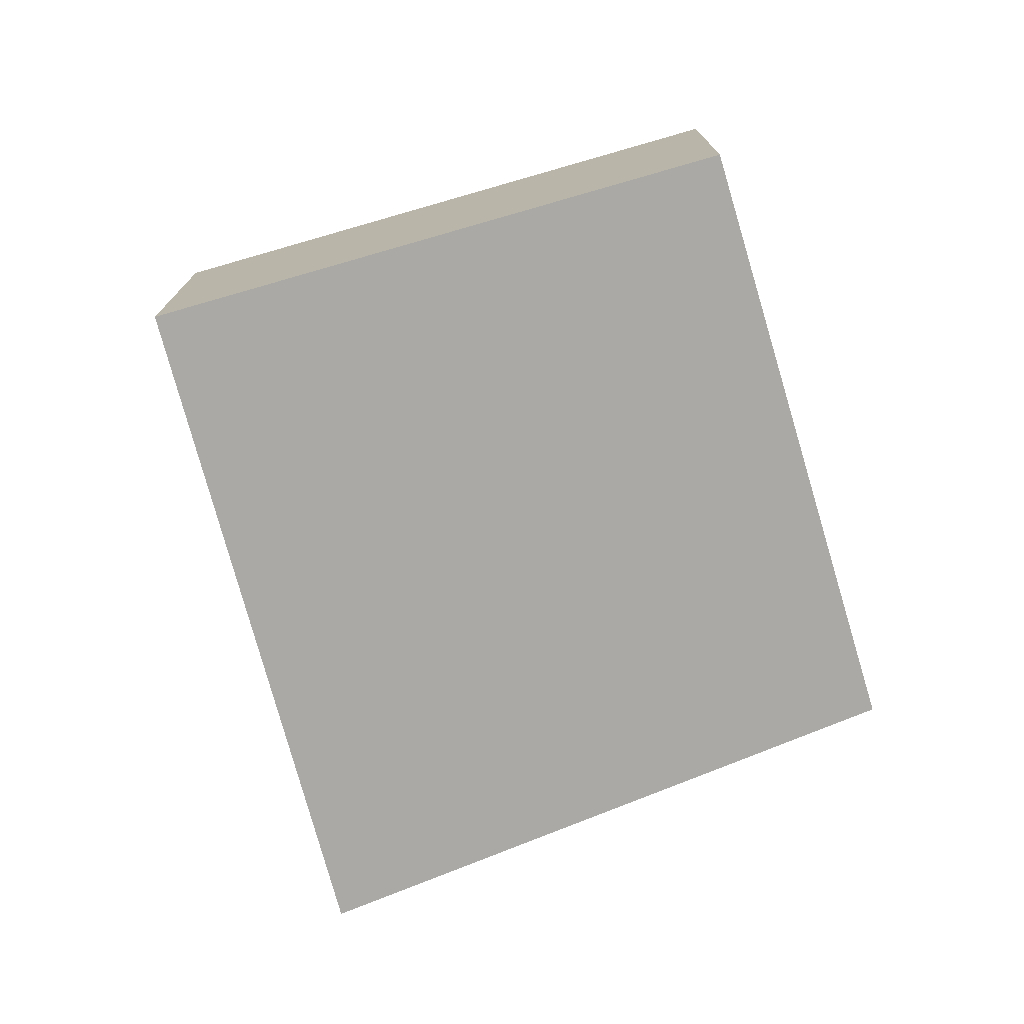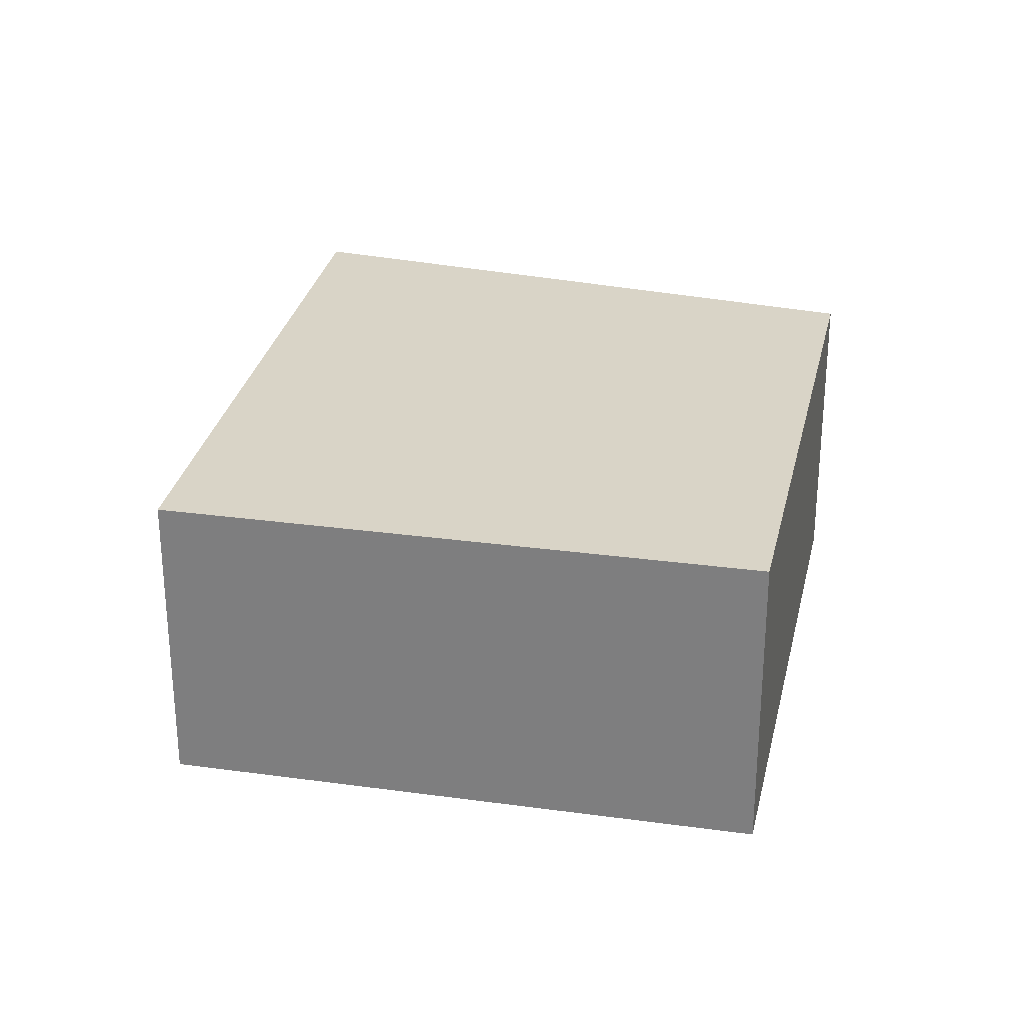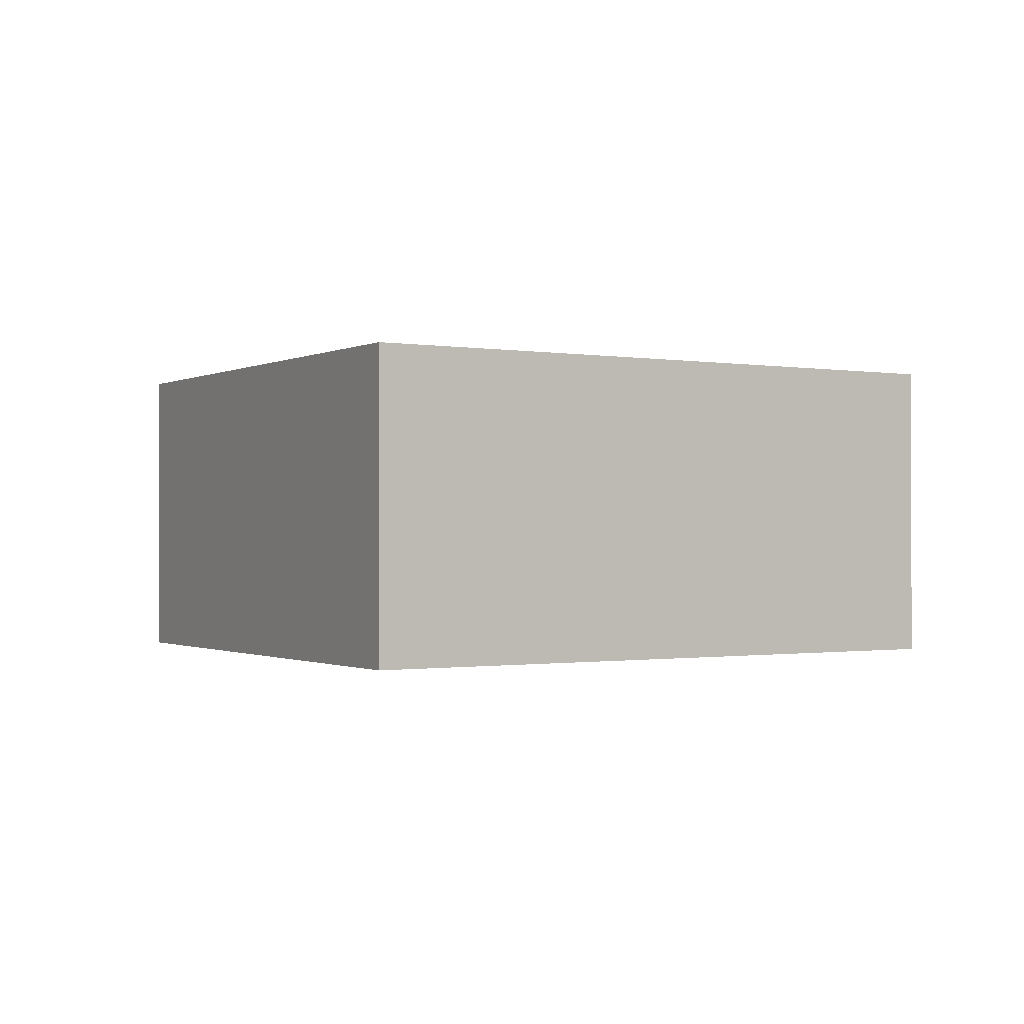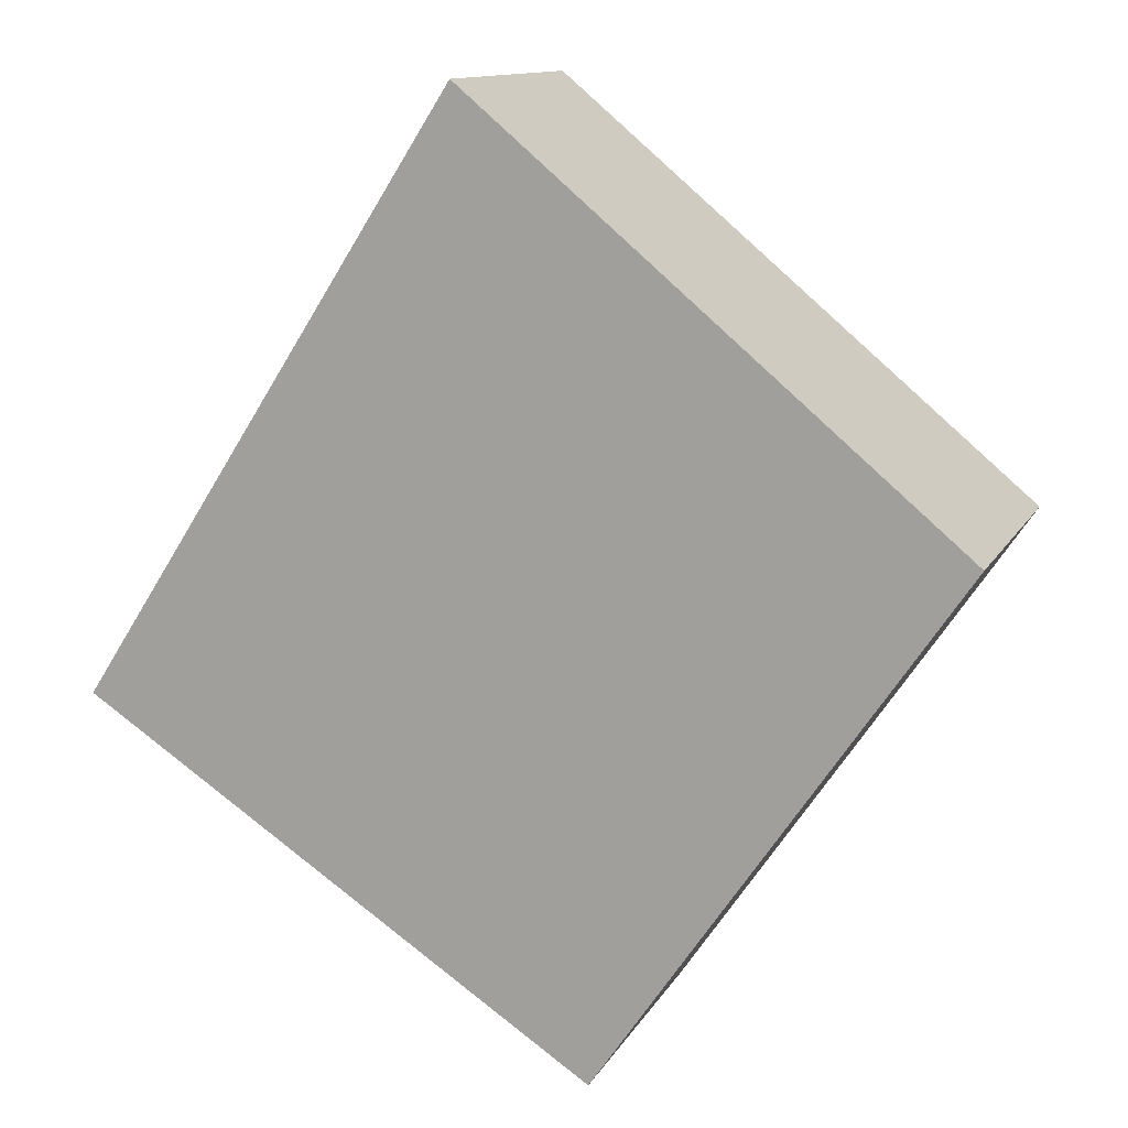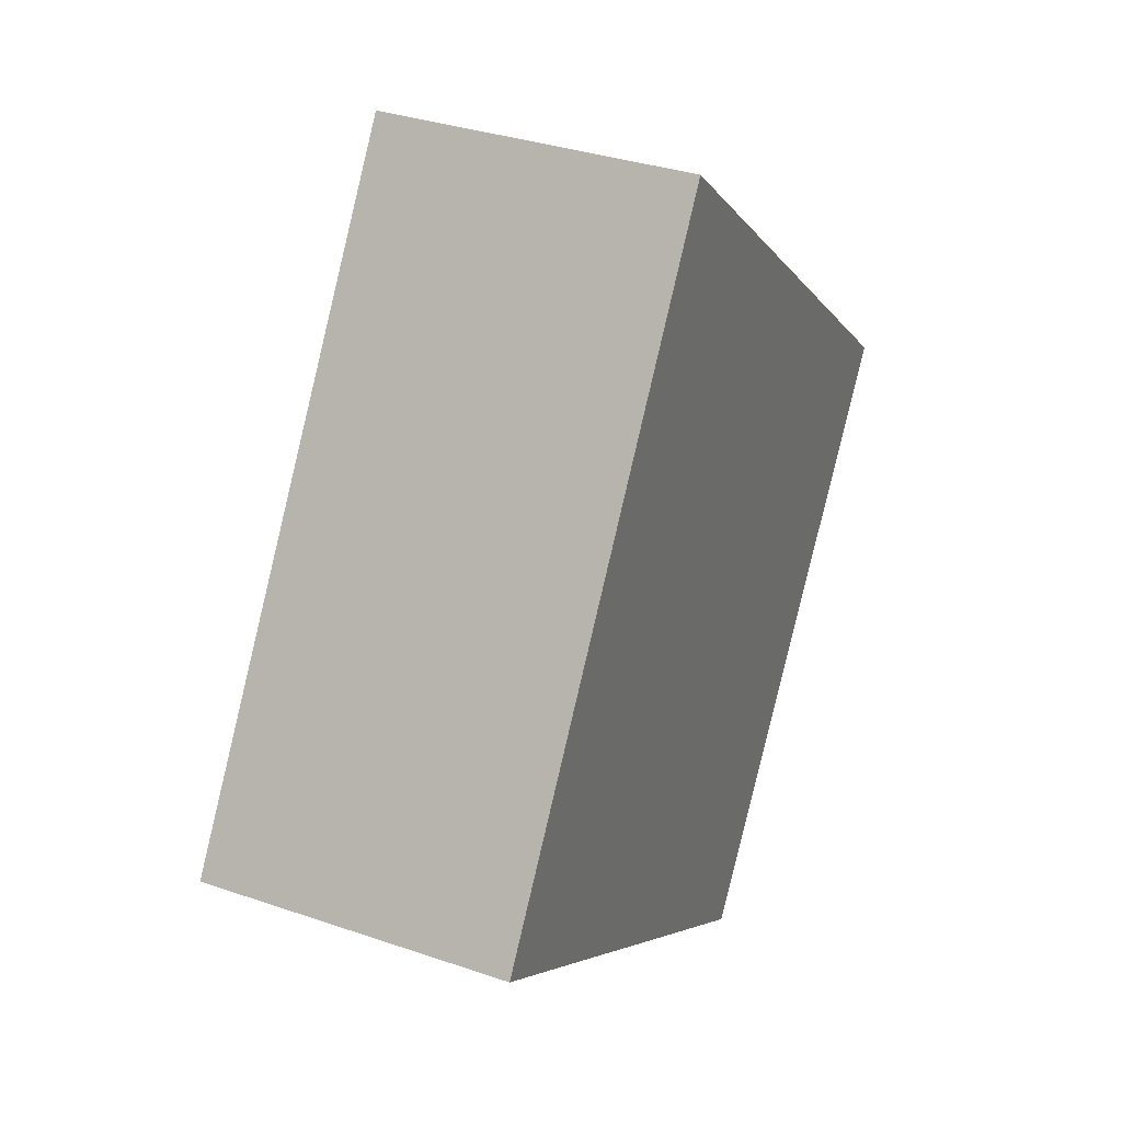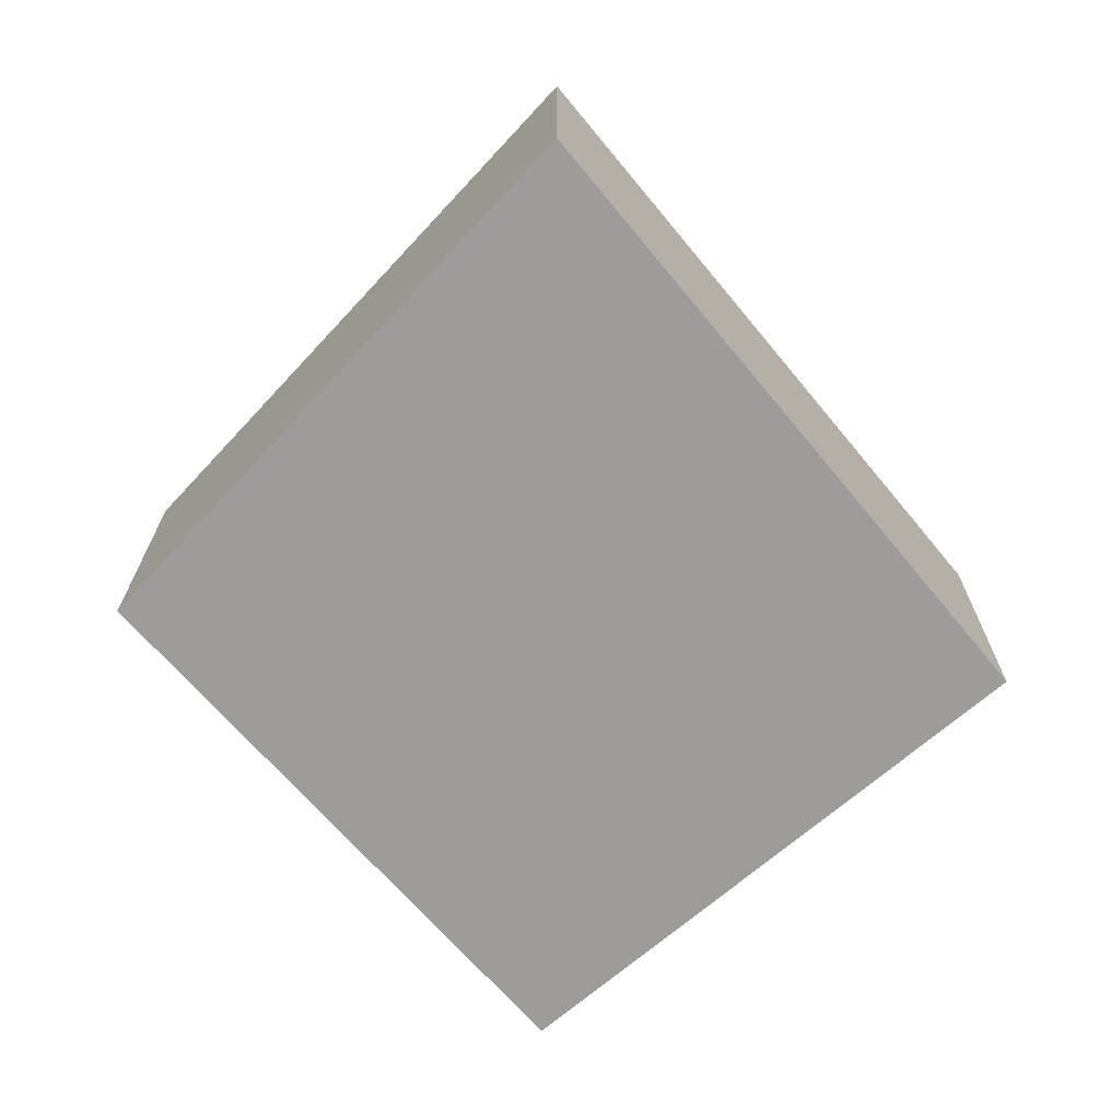
<metadata>
{"format":"obj","ext":"obj","renderer":"f3d","projection":"perspective","resolution":1024,"background":"white","views":[{"elev":-75.3,"azim":162.4,"up":"+Y"},{"elev":28.5,"azim":158.1,"up":"+Y"},{"elev":-0.7,"azim":22.1,"up":"+Y"},{"elev":12.1,"azim":-161.2,"up":"+Z"},{"elev":33.8,"azim":115.1,"up":"+Z"},{"elev":-70.2,"azim":7.0,"up":"+Y"}]}
</metadata>
<code>
v  9.632 4.024 0.218
v  0 4.024 2.464e-16
v  6.349 4.024 5.349
v  11.01 4.024 -1.933
v  11.29 4.024 -2.375
v  7.469 4.024 -4.913
v  4.645 4.024 -6.789
v  6.349 -3.275e-16 5.349
v  9.632 -1.335e-17 0.218
v  11.01 1.184e-16 -1.933
v  11.29 1.454e-16 -2.375
v  7.469 3.008e-16 -4.913
v  4.645 4.157e-16 -6.789
v  0 0 0
g defaultobject
f 1 2 3
f 2 1 4
f 2 4 5
f 2 5 6
f 2 6 7
f 8 1 3
f 1 8 9
f 1 9 4
f 4 9 10
f 4 10 5
f 5 10 11
f 11 6 5
f 6 11 12
f 6 12 7
f 7 12 13
f 13 2 7
f 2 13 14
f 14 3 2
f 3 14 8
f 10 12 11
f 12 10 9
f 12 9 8
f 12 8 13
f 13 8 14

</code>
